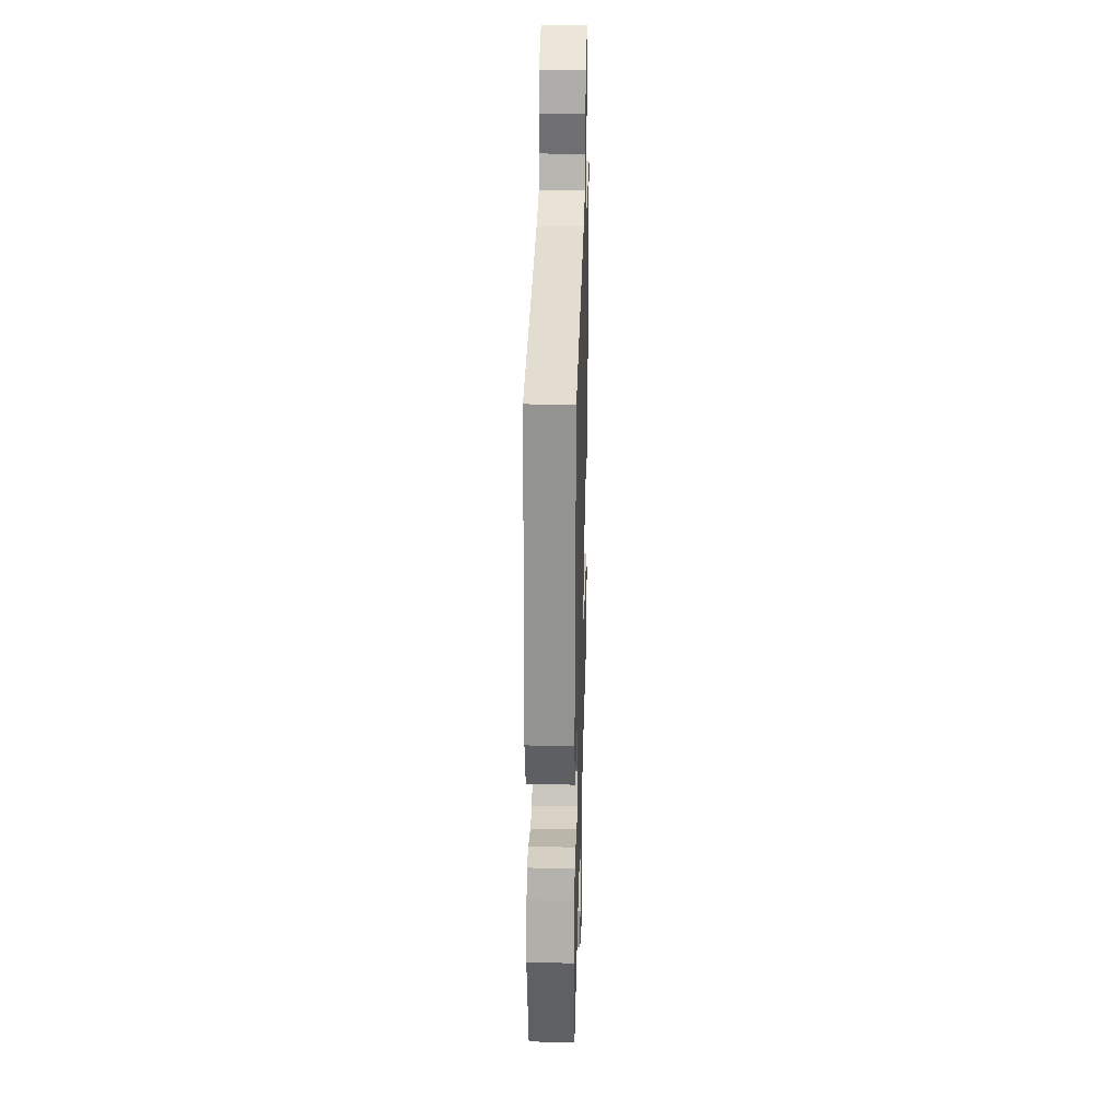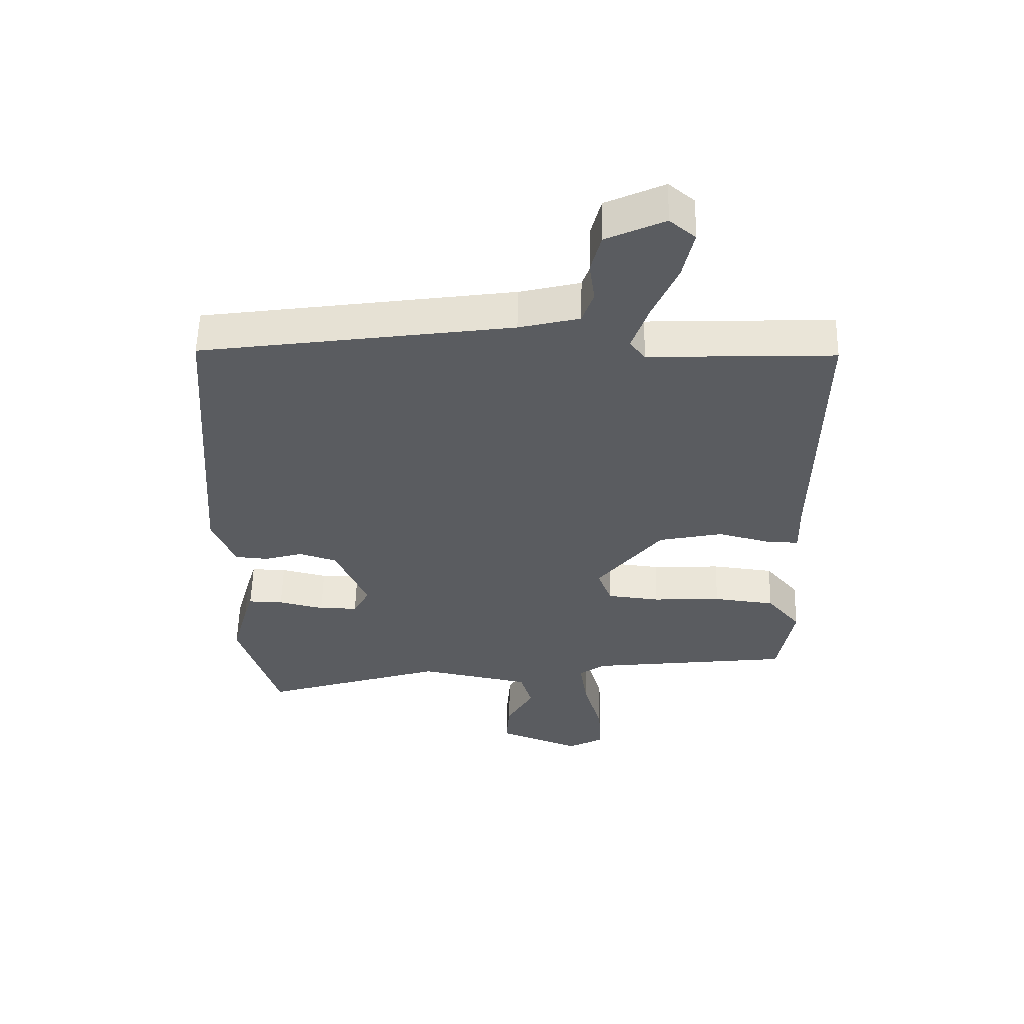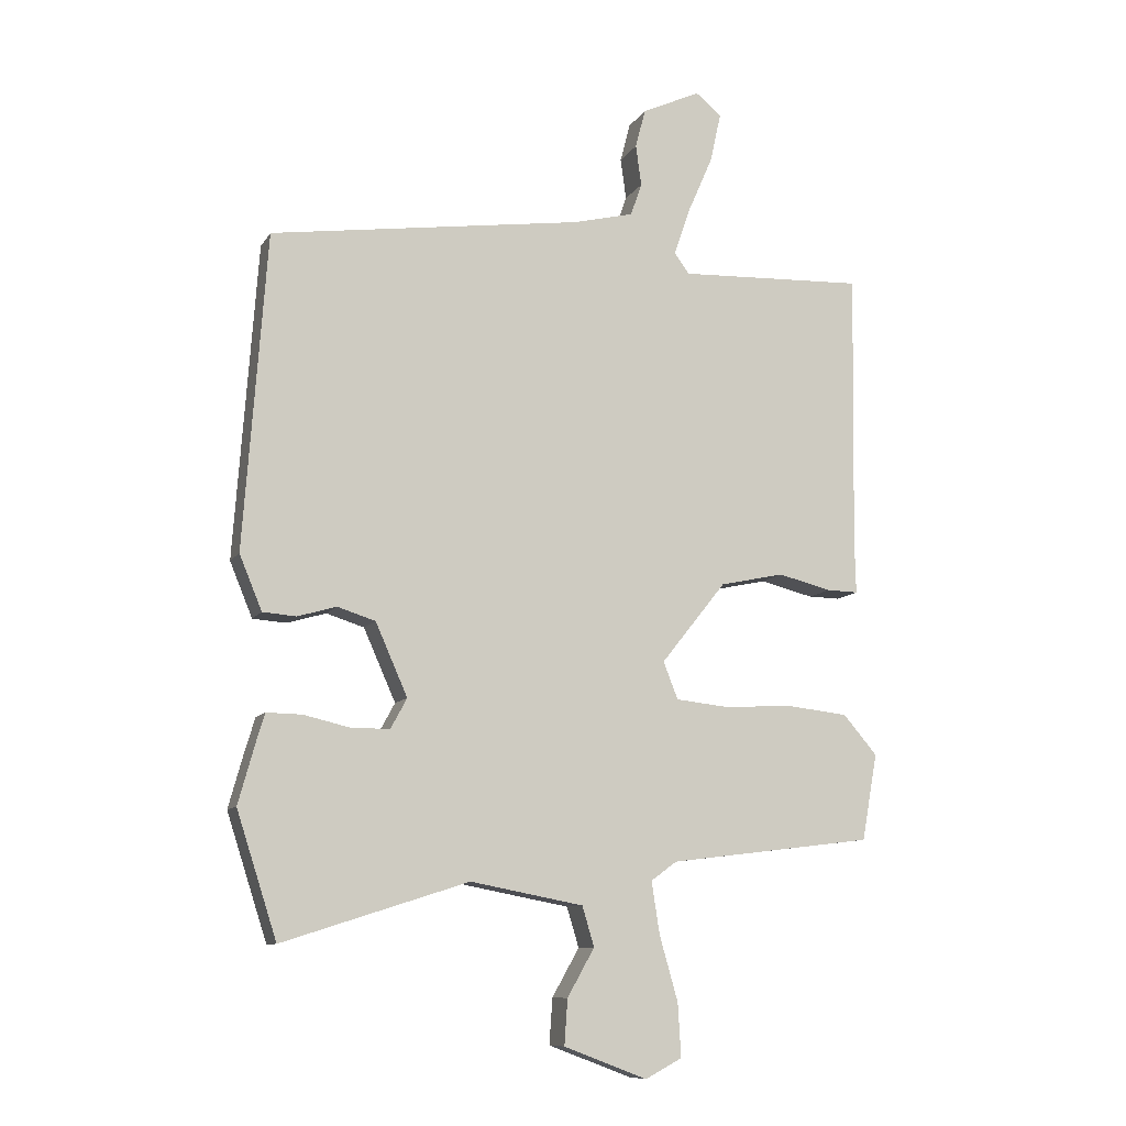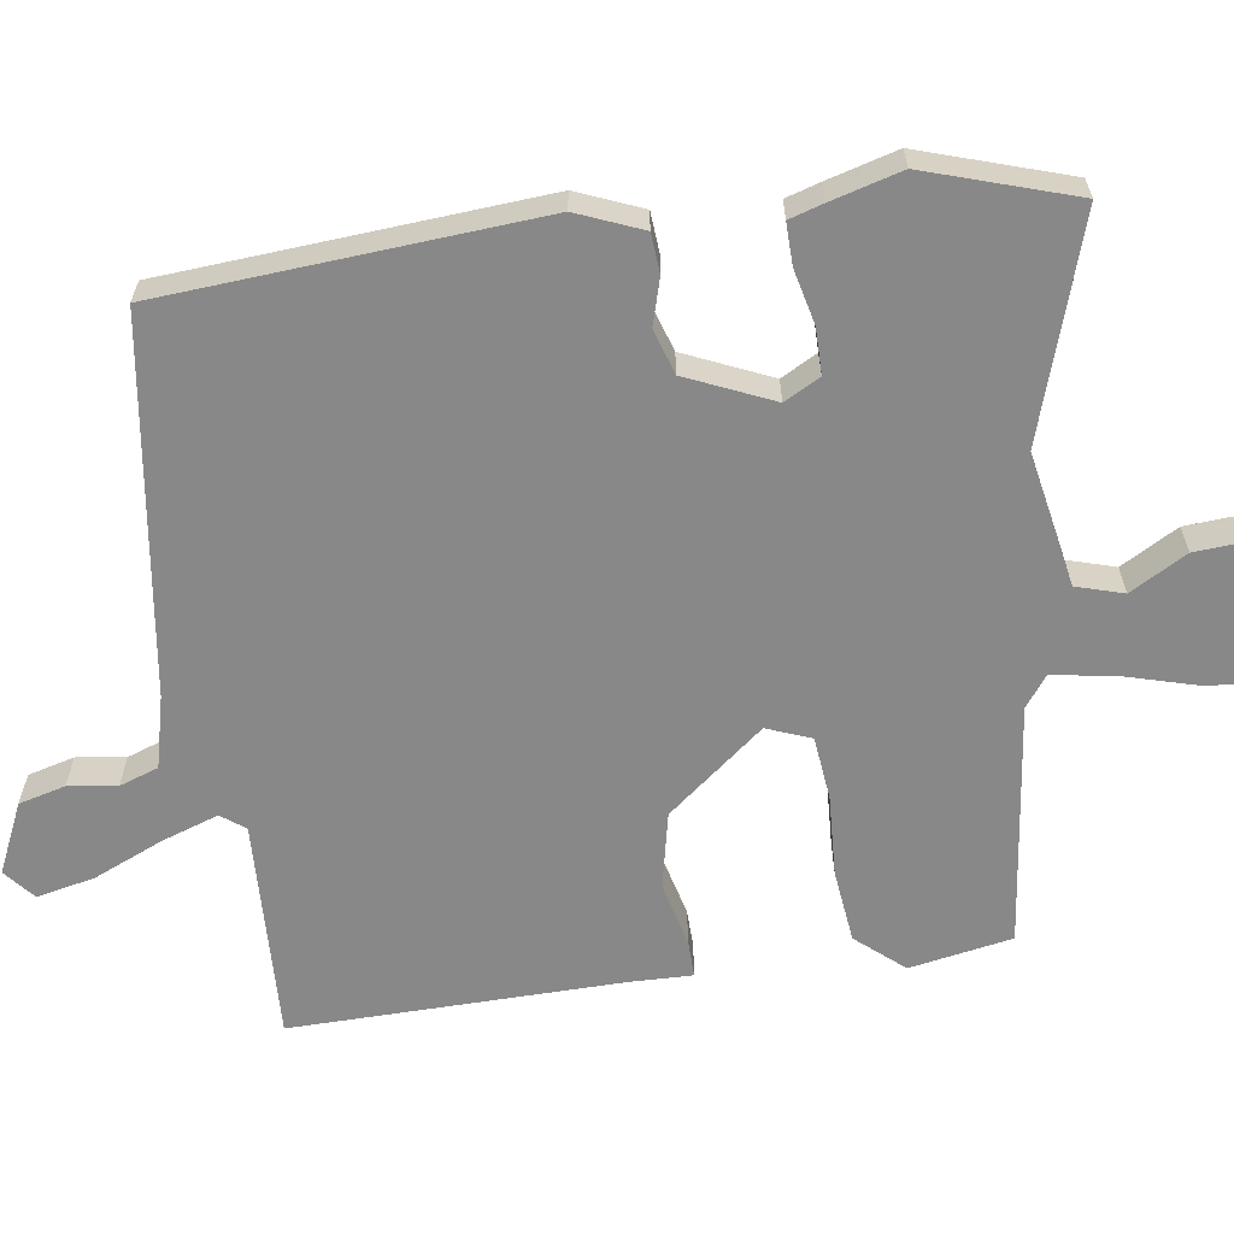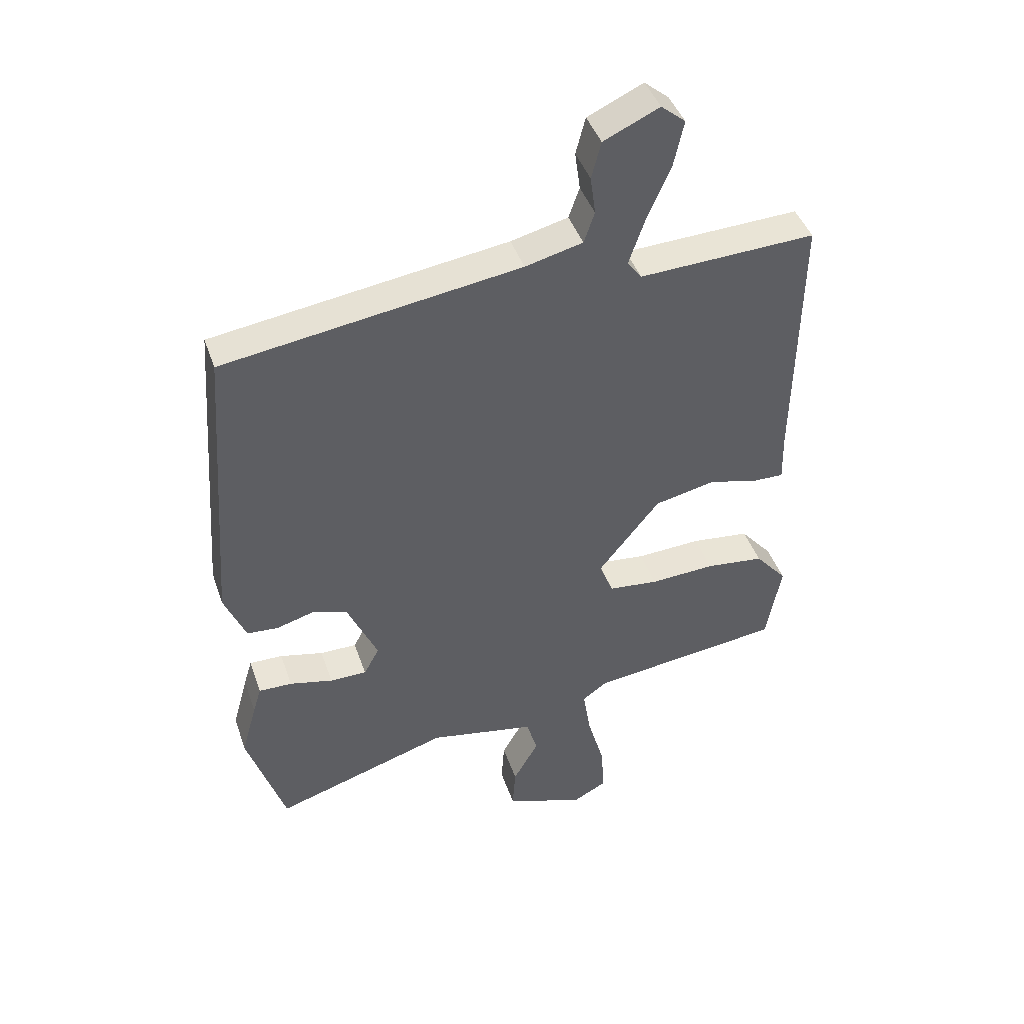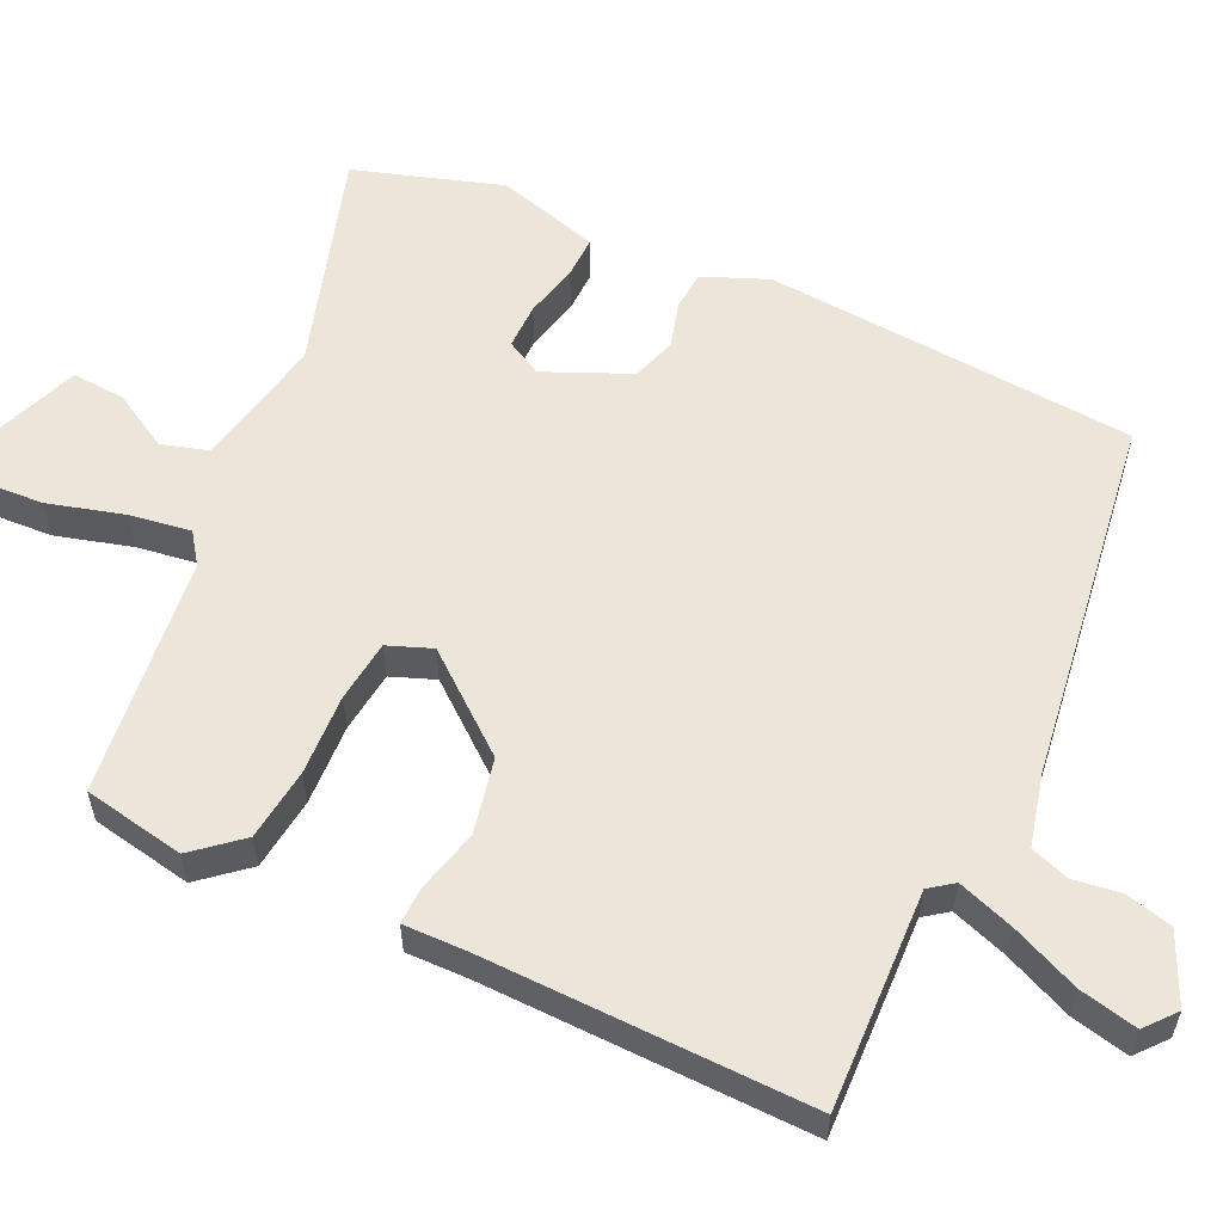
<metadata>
{"format":"obj","ext":"obj","renderer":"f3d","projection":"perspective","resolution":1024,"background":"white","views":[{"elev":27.2,"azim":91.6,"up":"+Z"},{"elev":56.0,"azim":-178.6,"up":"+Z"},{"elev":-10.0,"azim":160.6,"up":"+Z"},{"elev":-62.7,"azim":98.3,"up":"+Y"},{"elev":43.4,"azim":161.6,"up":"+Z"},{"elev":57.1,"azim":-64.6,"up":"+Y"}]}
</metadata>
<code>
v 0.522 0.07 -0.431
v 0.458 0.07 -0.629
v 0.163 0.07 -0.535
v -0.016 0.07 -0.569
v -0.035 0.07 -0.632
v 0.008 0.07 -0.708
v 0.013 0.07 -0.78
v -0.119 0.07 -0.83
v -0.177 0.07 -0.799
v -0.172 0.07 -0.715
v -0.143 0.07 -0.613
v -0.13 0.07 -0.53
v -0.171 0.07 -0.5
v -0.496 0.07 -0.46
v -0.521 0.07 -0.323
v -0.467 0.07 -0.26
v -0.369 0.07 -0.249
v -0.26 0.07 -0.255
v -0.176 0.07 -0.246
v -0.153 0.07 -0.187
v -0.256 0.07 -0.058
v -0.358 0.07 -0.036
v -0.443 0.07 -0.057
v -0.493 0.07 -0.058
v -0.491 0.07 0.025
v -0.498 0.07 0.466
v -0.202 0.07 0.453
v -0.178 0.07 0.485
v -0.204 0.07 0.561
v -0.244 0.07 0.653
v -0.261 0.07 0.731
v -0.22 0.07 0.765
v -0.127 0.07 0.722
v -0.111 0.07 0.66
v -0.12 0.07 0.595
v -0.102 0.07 0.543
v -0.006 0.07 0.519
v 0.491 0.07 0.447
v 0.527 0.07 -0.054
v 0.491 0.07 -0.141
v 0.438 0.07 -0.145
v 0.376 0.07 -0.127
v 0.316 0.07 -0.146
v 0.265 0.07 -0.261
v 0.291 0.07 -0.309
v 0.353 0.07 -0.309
v 0.426 0.07 -0.292
v 0.482 0.07 -0.291
v 0.496 0.07 -0.337
v 0.522 0 -0.431
v 0.458 0 -0.629
v 0.163 0 -0.535
v -0.016 0 -0.569
v -0.035 0 -0.632
v 0.008 0 -0.708
v 0.013 0 -0.78
v -0.119 0 -0.83
v -0.177 0 -0.799
v -0.172 0 -0.715
v -0.143 0 -0.613
v -0.13 0 -0.53
v -0.171 0 -0.5
v -0.496 0 -0.46
v -0.521 0 -0.323
v -0.467 0 -0.26
v -0.369 0 -0.249
v -0.26 0 -0.255
v -0.176 0 -0.246
v -0.153 0 -0.187
v -0.256 0 -0.058
v -0.358 0 -0.036
v -0.443 0 -0.057
v -0.493 0 -0.058
v -0.491 0 0.025
v -0.498 0 0.466
v -0.202 0 0.453
v -0.178 0 0.485
v -0.204 0 0.561
v -0.244 0 0.653
v -0.261 0 0.731
v -0.22 0 0.765
v -0.127 0 0.722
v -0.111 0 0.66
v -0.12 0 0.595
v -0.102 0 0.543
v -0.006 0 0.519
v 0.491 0 0.447
v 0.527 0 -0.054
v 0.491 0 -0.141
v 0.438 0 -0.145
v 0.376 0 -0.127
v 0.316 0 -0.146
v 0.265 0 -0.261
v 0.291 0 -0.309
v 0.353 0 -0.309
v 0.426 0 -0.292
v 0.482 0 -0.291
v 0.496 0 -0.337
f 46 47 48 49
f 45 46 49 1
f 39 40 41 42
f 37 38 39 42
f 36 37 42 43
f 32 33 34 35
f 32 35 36
f 29 30 31 32
f 28 29 32 36
f 27 28 36 43
f 25 26 27 43
f 22 23 24 25
f 21 22 25 43
f 15 16 17 18
f 13 14 15 18
f 12 13 18 19
f 8 9 10 11
f 8 11 12
f 5 6 7 8
f 4 5 8 12
f 3 4 12 19
f 45 1 2 3
f 44 45 3 19
f 20 21 43 44
f 19 20 44
f 98 97 96 95
f 50 98 95 94
f 91 90 89 88
f 91 88 87 86
f 92 91 86 85
f 84 83 82 81
f 85 84 81
f 81 80 79 78
f 85 81 78 77
f 92 85 77 76
f 92 76 75 74
f 74 73 72 71
f 92 74 71 70
f 67 66 65 64
f 67 64 63 62
f 68 67 62 61
f 60 59 58 57
f 61 60 57
f 57 56 55 54
f 61 57 54 53
f 68 61 53 52
f 52 51 50 94
f 68 52 94 93
f 93 92 70 69
f 93 69 68
f 1 50 51 2
f 2 51 52 3
f 3 52 53 4
f 4 53 54 5
f 5 54 55 6
f 6 55 56 7
f 7 56 57 8
f 8 57 58 9
f 9 58 59 10
f 10 59 60 11
f 11 60 61 12
f 12 61 62 13
f 13 62 63 14
f 14 63 64 15
f 15 64 65 16
f 16 65 66 17
f 17 66 67 18
f 18 67 68 19
f 19 68 69 20
f 20 69 70 21
f 21 70 71 22
f 22 71 72 23
f 23 72 73 24
f 24 73 74 25
f 25 74 75 26
f 26 75 76 27
f 27 76 77 28
f 28 77 78 29
f 29 78 79 30
f 30 79 80 31
f 31 80 81 32
f 32 81 82 33
f 33 82 83 34
f 34 83 84 35
f 35 84 85 36
f 36 85 86 37
f 37 86 87 38
f 38 87 88 39
f 39 88 89 40
f 40 89 90 41
f 41 90 91 42
f 42 91 92 43
f 43 92 93 44
f 44 93 94 45
f 45 94 95 46
f 46 95 96 47
f 47 96 97 48
f 48 97 98 49
f 49 98 50 1

</code>
